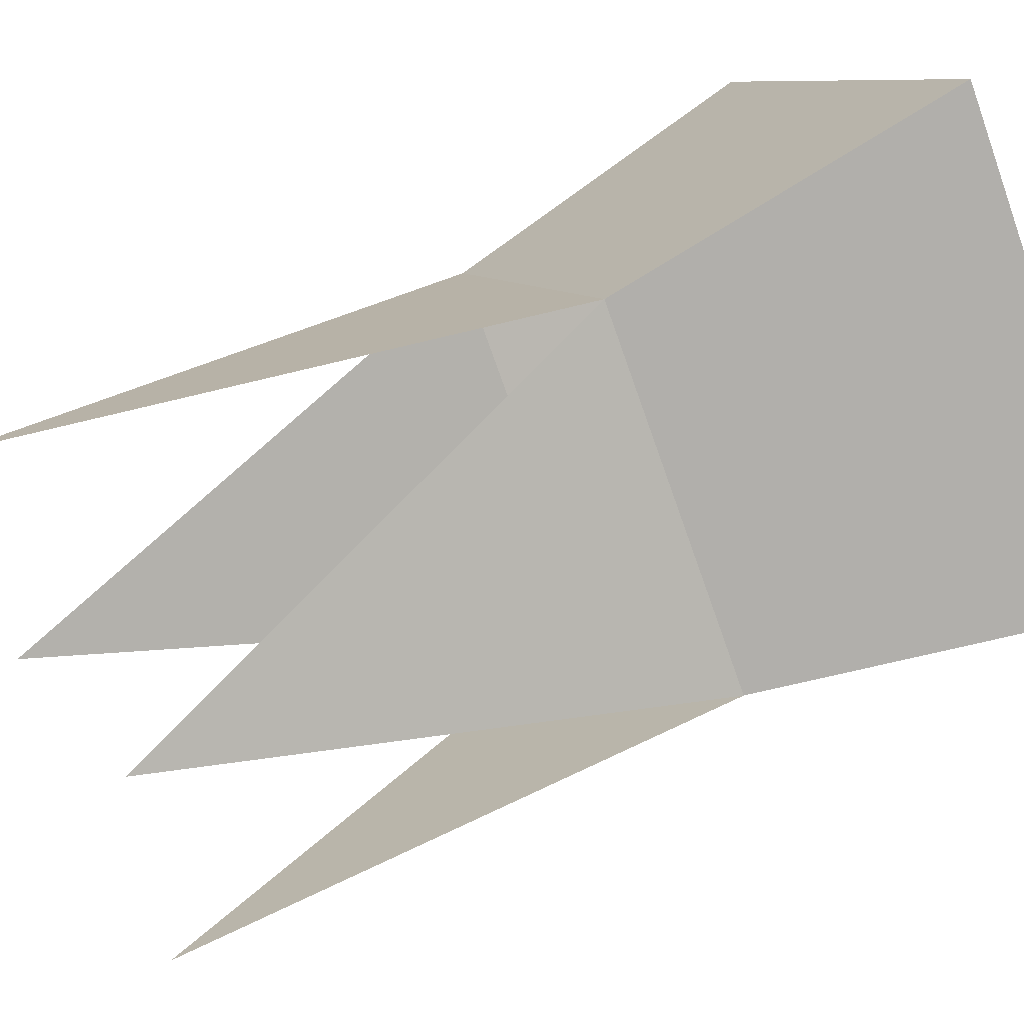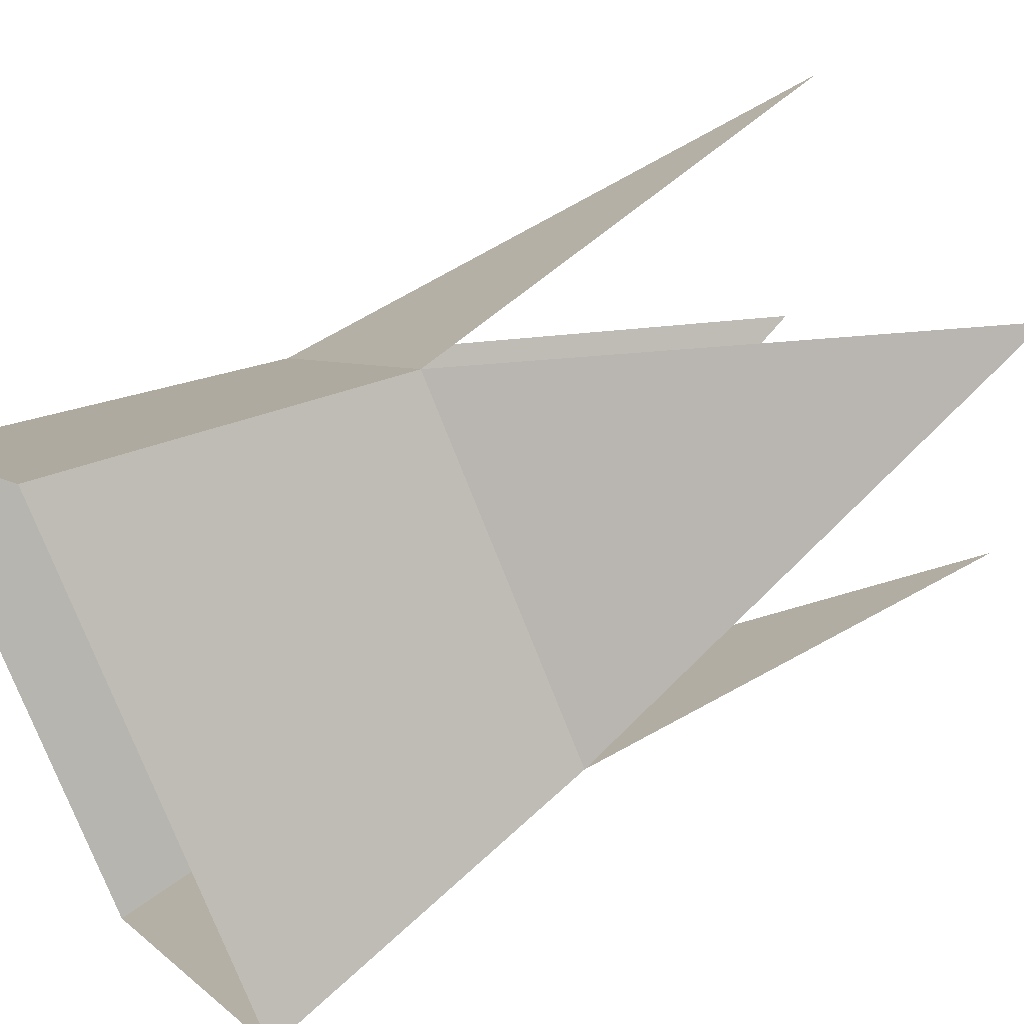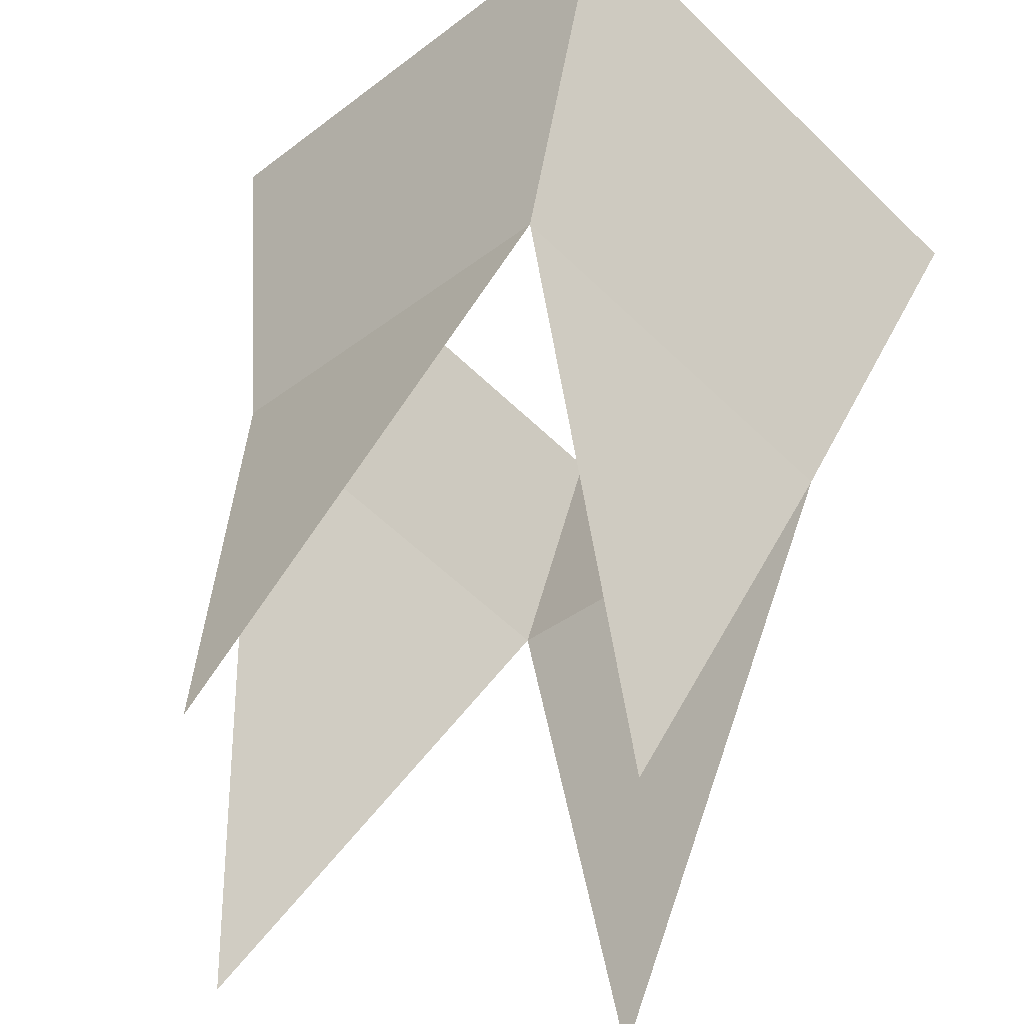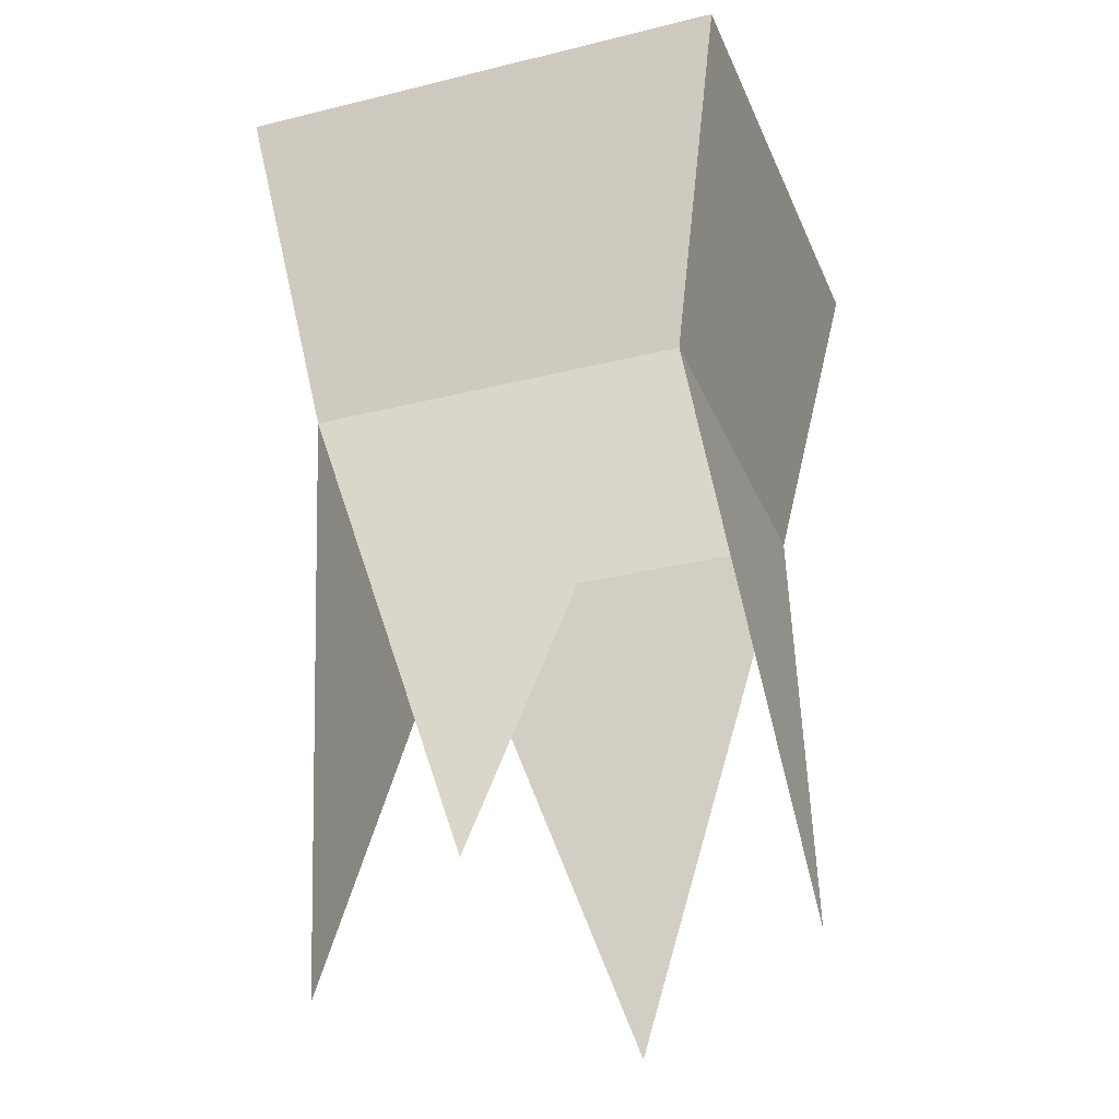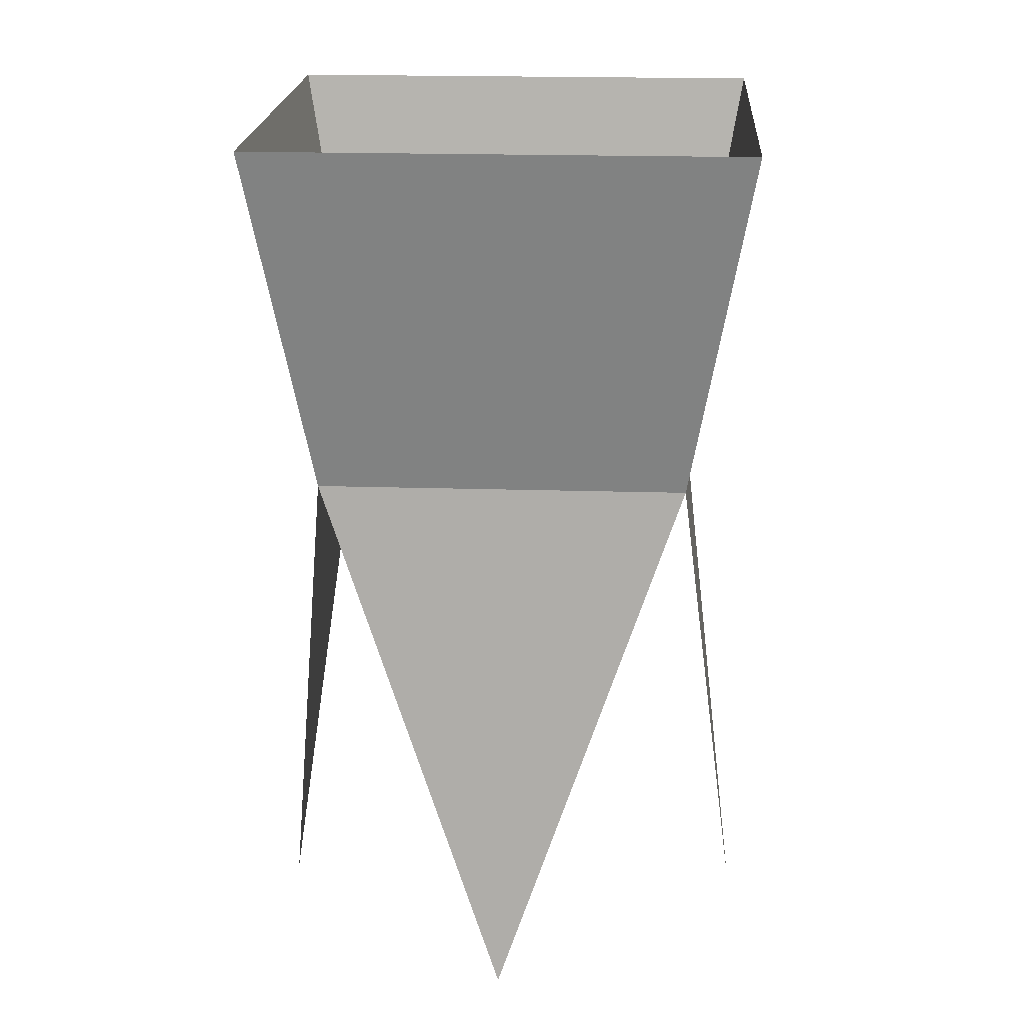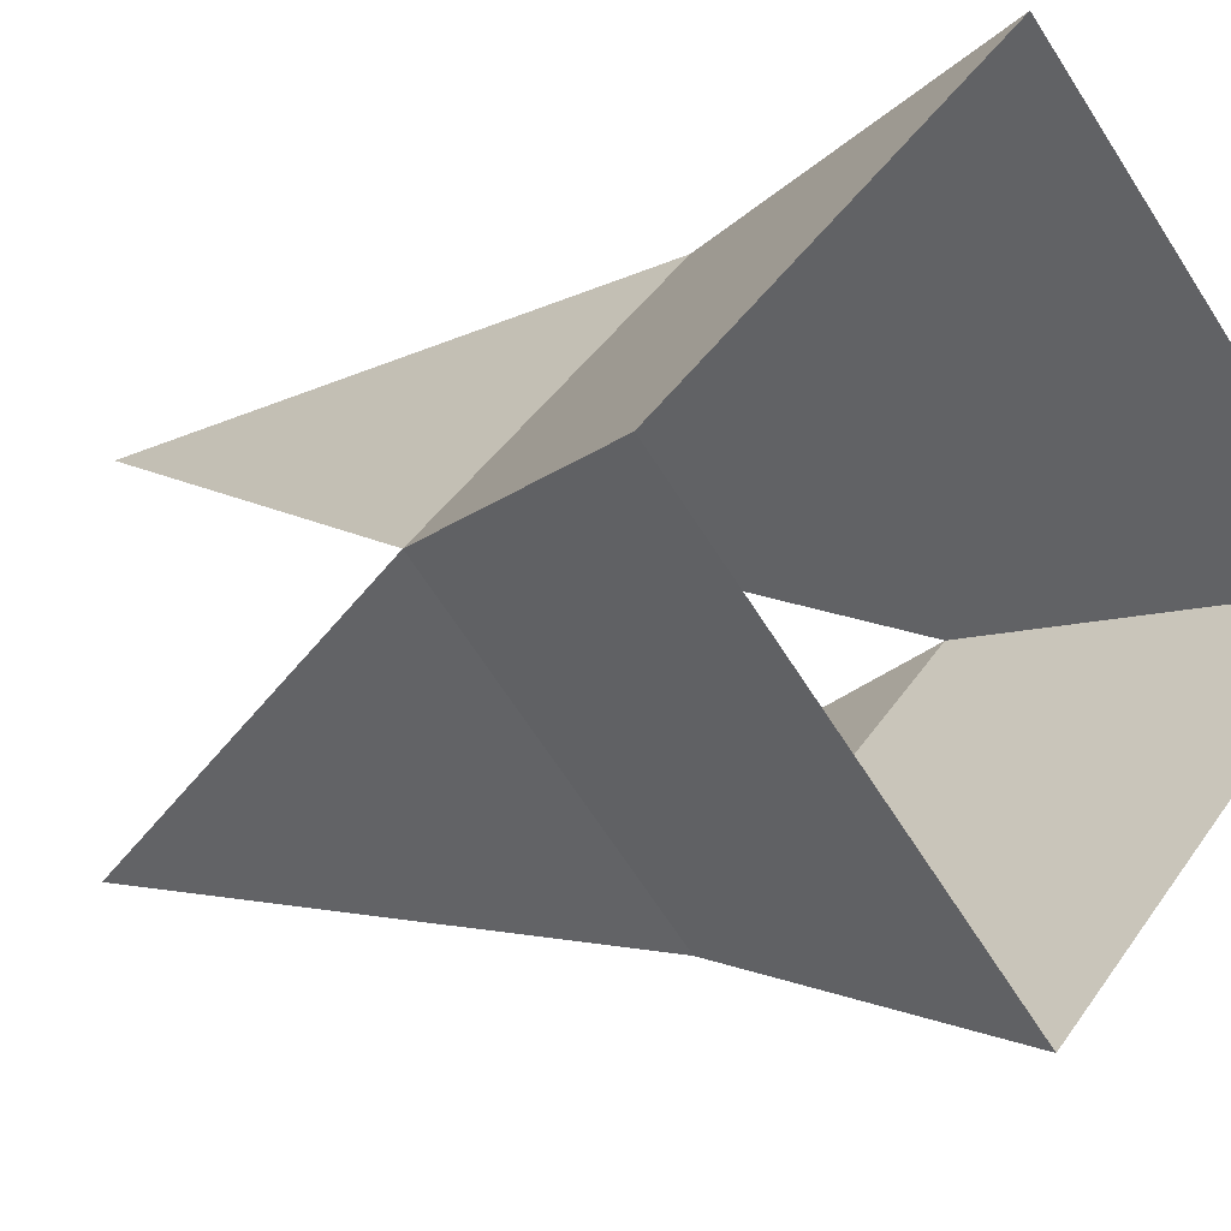
<metadata>
{"format":"obj","ext":"obj","renderer":"f3d","projection":"perspective","resolution":1024,"background":"white","views":[{"elev":57.0,"azim":61.8,"up":"+Z"},{"elev":54.1,"azim":-121.3,"up":"+Z"},{"elev":44.4,"azim":10.2,"up":"+Z"},{"elev":-31.9,"azim":-25.4,"up":"+Y"},{"elev":18.9,"azim":-41.6,"up":"+Y"},{"elev":-11.2,"azim":140.2,"up":"+Z"}]}
</metadata>
<code>
o Inner Hand
v 0 -3 2
v 0 -5 1.5
v 0 -3 -2
v 0 -5 -1.5
v 2 -3 0
v 1.5 -5 0
v -1.5 -5 0
v -2 -3 0
v -1 -8 1
v 1 -8 -1
v 1 -8 1
v -1 -8 -1
f 6 5 3 4
f 2 1 5 6
f 4 3 8 7
f 7 8 1 2
f 7 2 9
f 6 4 10
f 2 6 11
f 4 7 12

</code>
